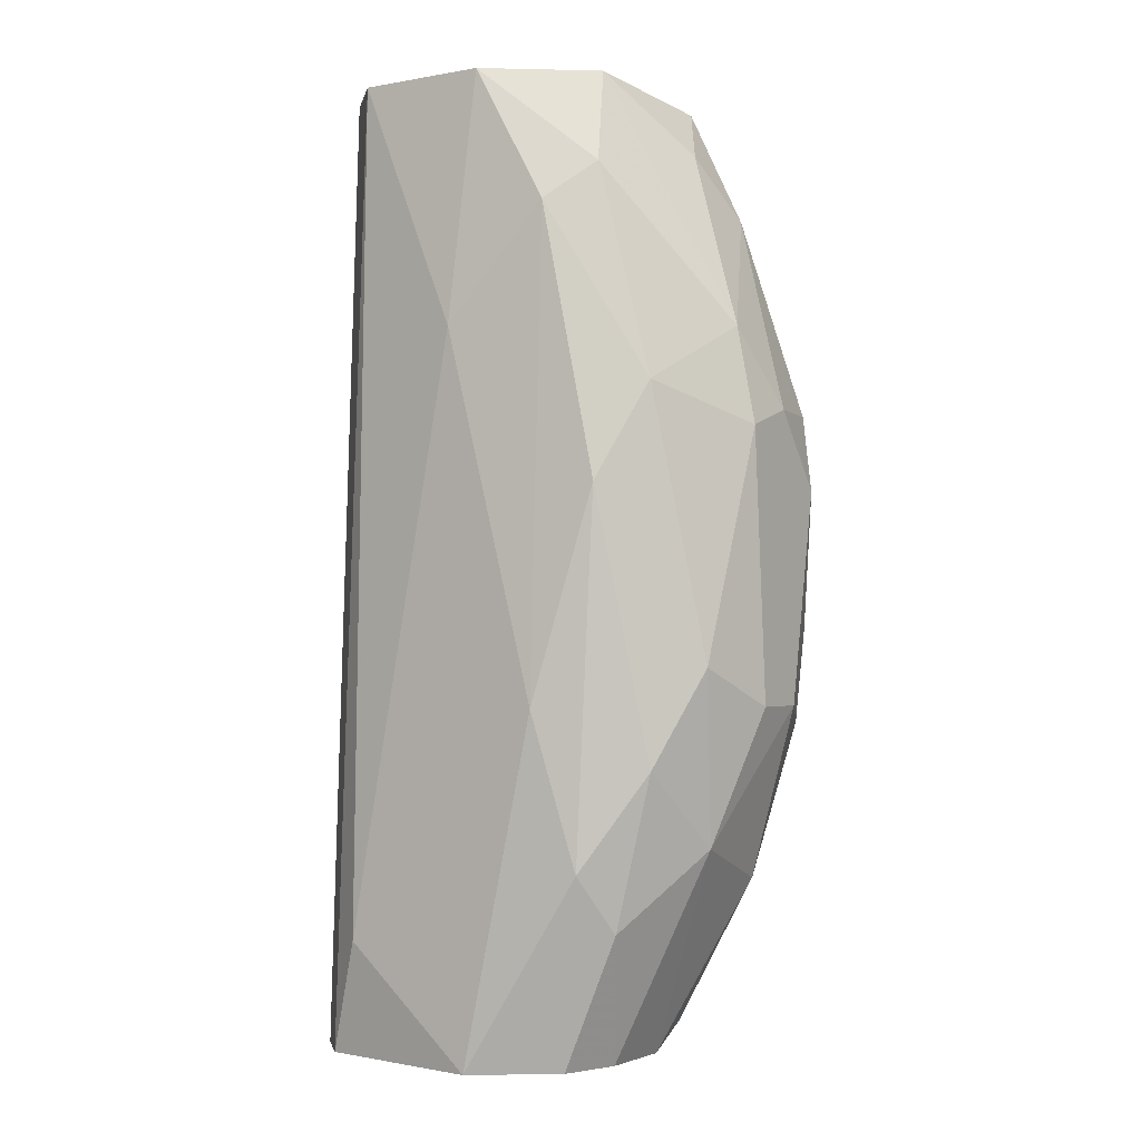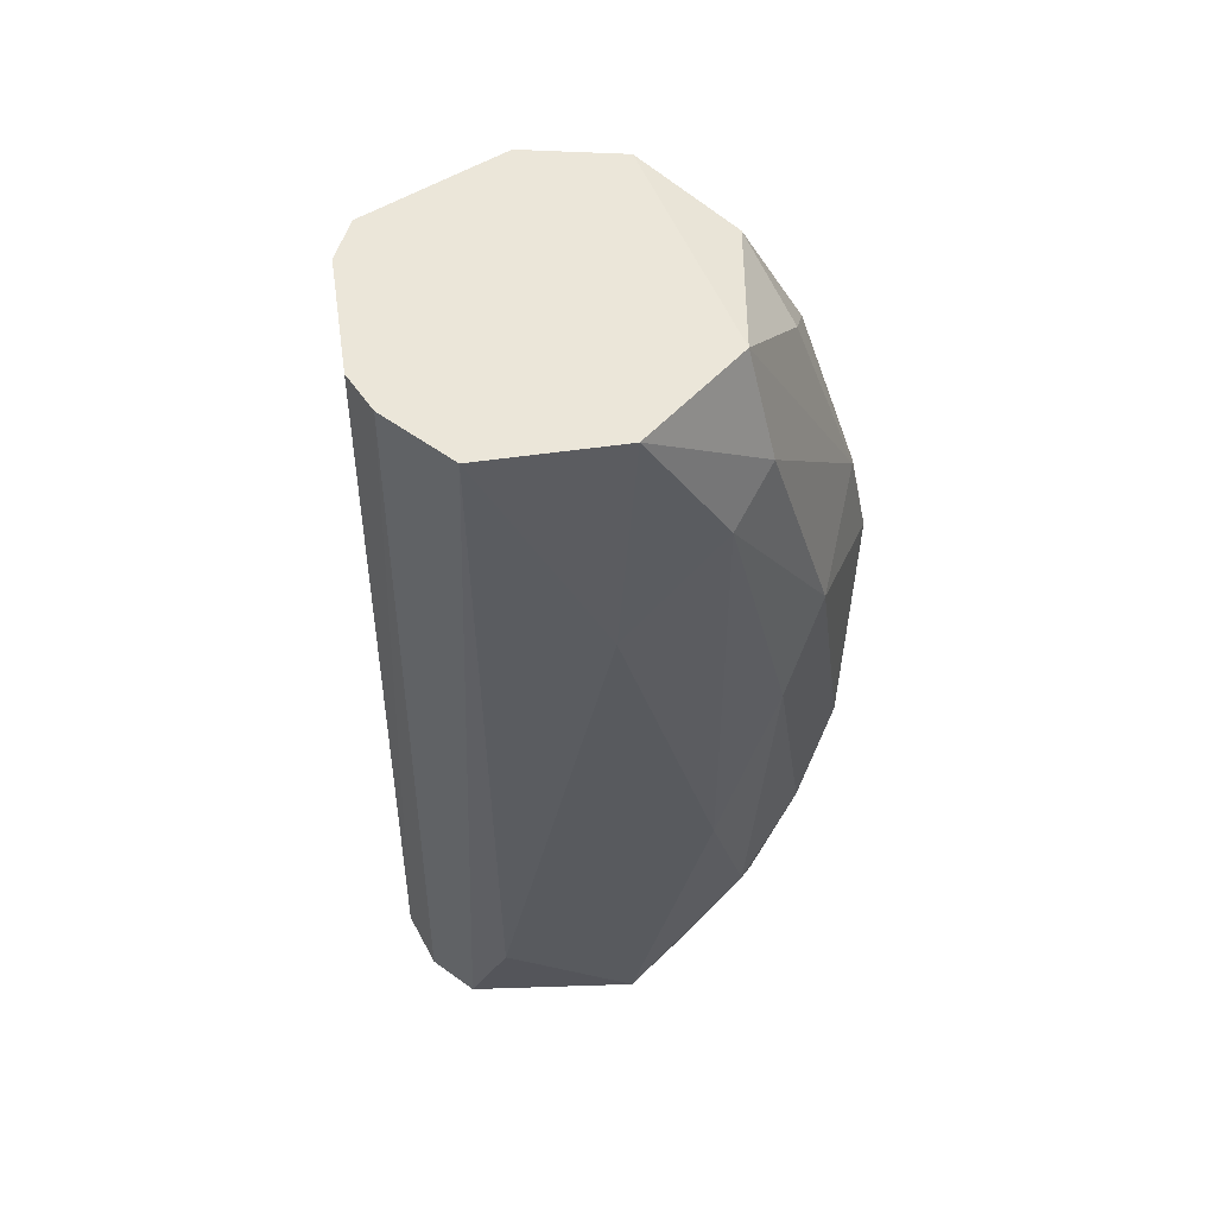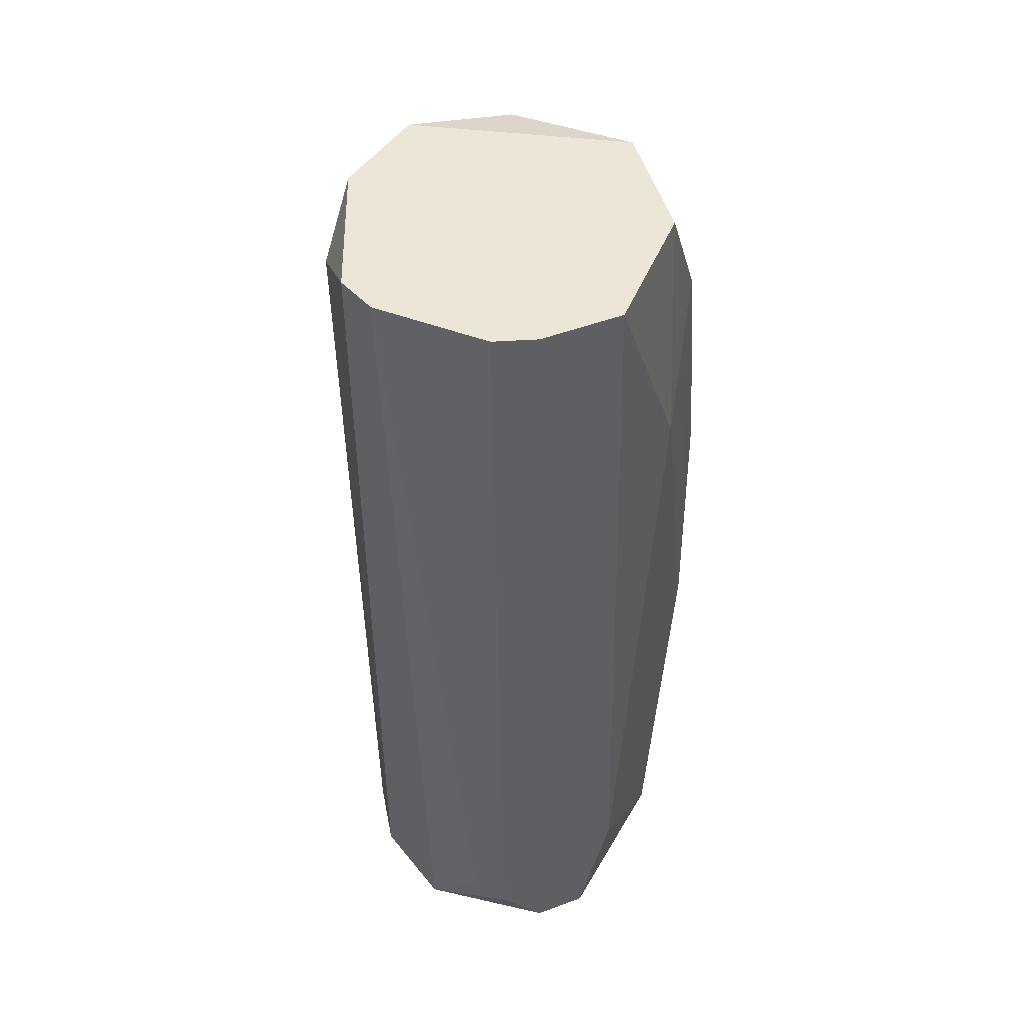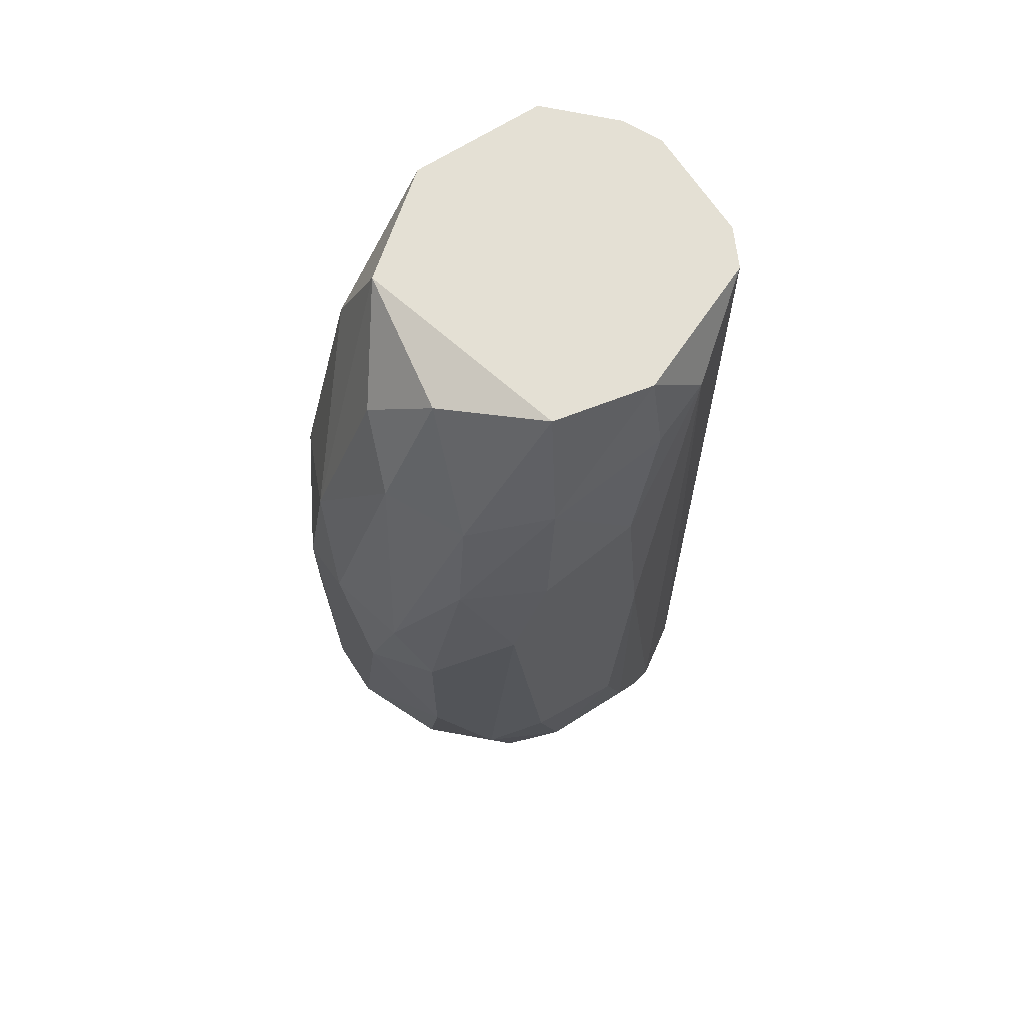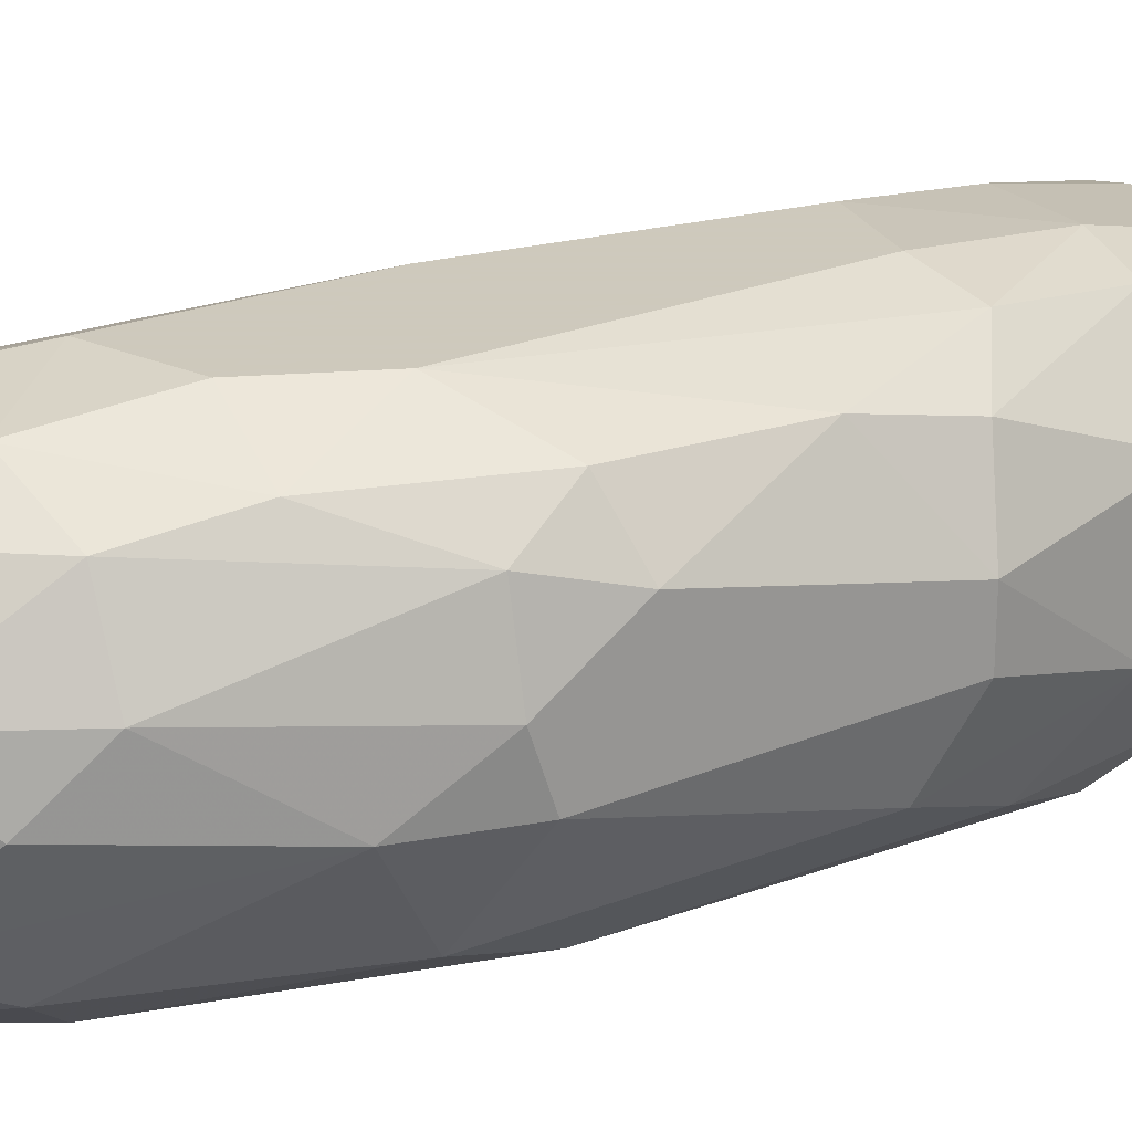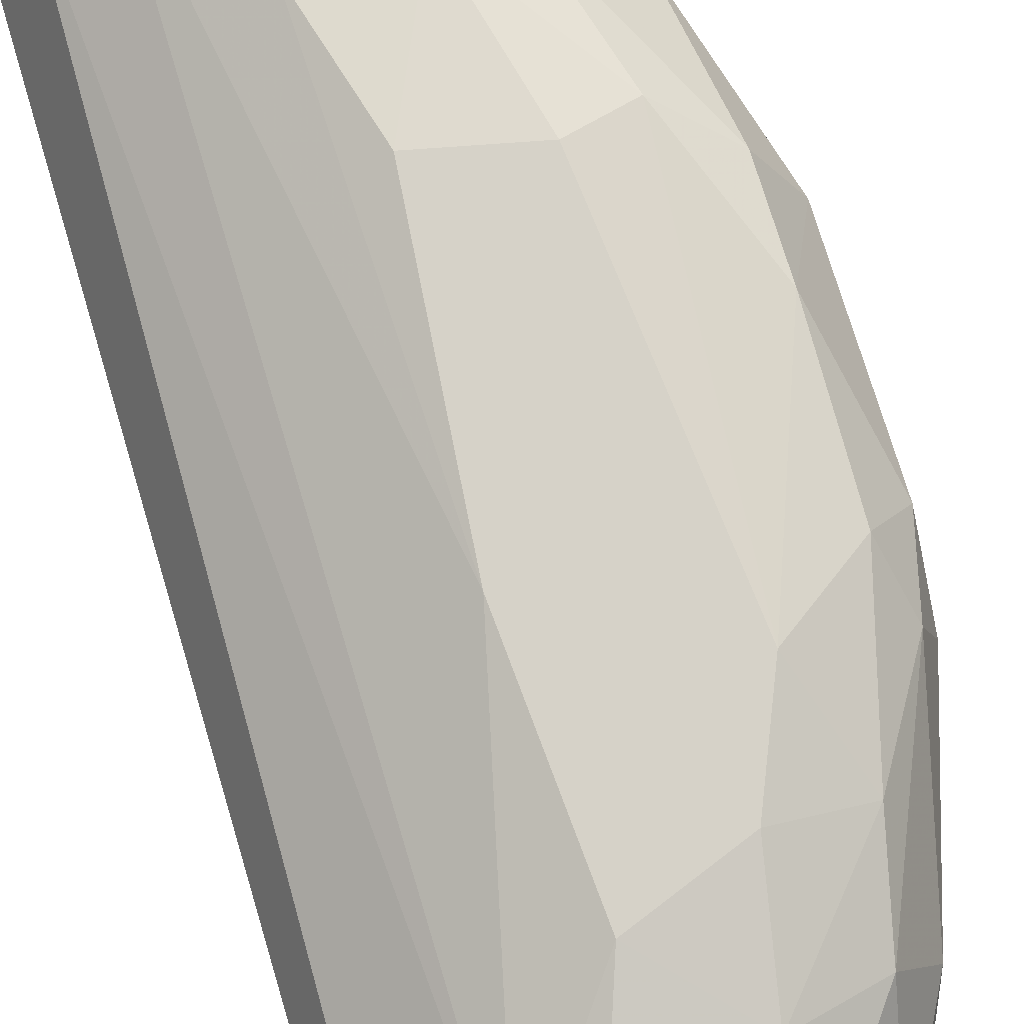
<metadata>
{"format":"obj","ext":"obj","renderer":"f3d","projection":"perspective","resolution":1024,"background":"white","views":[{"elev":-1.7,"azim":-146.2,"up":"+Y"},{"elev":57.4,"azim":171.7,"up":"+Y"},{"elev":49.0,"azim":112.5,"up":"+Y"},{"elev":66.1,"azim":-32.8,"up":"+Y"},{"elev":22.6,"azim":-119.6,"up":"+Z"},{"elev":78.4,"azim":164.5,"up":"+Z"}]}
</metadata>
<code>
v 0.001856 -0.05919 -0.01124
v -0.0238 -0.002752 0.01954
v -0.0238 -0.04208 -0.01124
v -0.0238 0.02461 0.007564
v -0.0238 0.01777 -0.007822
v -0.01695 0.02633 0.01441
v -0.01695 -0.0455 0.01783
v -0.02037 -0.0284 -0.01296
v -0.02037 -0.05919 -0.007822
v -0.02037 -0.03181 0.01954
v -0.02037 0.01435 -0.01124
v -0.02037 -0.05747 0.01099
v -0.02037 0.005803 0.01954
v 0.006987 -0.05919 0.004142
v 0.006987 -0.05577 -0.004402
v 0.006987 -0.05406 -0.000983
v -0.01183 0.009219 0.01954
v -0.01183 0.004087 -0.01296
v -0.01183 -0.03353 0.01954
v -0.01866 0.01607 0.01783
v -0.03406 -0.002752 0.005853
v -0.03406 -0.004459 0.000728
v -0.03406 -0.0284 0.00244
v -0.03406 -0.0284 0.007564
v -0.03406 -0.009591 0.01099
v -0.02721 0.01948 0.00244
v -0.02721 0.005803 0.01612
v -0.03063 -0.03011 0.01441
v -0.03063 -0.04036 -0.000983
v -0.03063 -0.007883 0.01612
v -0.03063 -0.02155 0.01612
v -0.01012 -0.009591 0.01954
v -0.01353 -0.05919 -0.01296
v -0.01353 -0.05919 0.01441
v -0.01353 0.02633 -0.01124
v -0.003275 -0.05919 0.01441
v -0.003275 0.0212 0.01612
v 0.003568 -0.05747 0.01099
v 0.003568 0.02633 -0.006114
v 0.003568 0.02633 0.01099
v -0.02893 -0.001044 -0.007822
v -0.02893 0.01435 0.007564
v -0.02893 -0.03353 -0.007822
v -0.02893 -0.04379 0.009276
v -0.02208 -0.05919 -0.002691
v -0.02208 -0.05919 0.004142
v -0.02208 0.02633 -0.004402
v -0.02208 -0.0455 0.01612
v -0.00841 0.02633 0.01612
v -0.00841 0.01948 0.01783
v -0.00841 -0.0455 0.01783
v -0.03235 -0.002752 0.0127
v -0.03235 -0.02498 -0.004402
v -0.03235 0.004087 0.000728
v -0.0255 0.01435 0.01441
v -0.0255 -0.009591 -0.01124
v -0.0255 -0.03353 0.01783
v -0.0255 -0.04721 -0.007822
v -0.001567 -0.04893 -0.01296
v -0.001567 -0.05747 0.01441
v -0.001567 0.02633 -0.01124
v 0.005276 -0.05919 -0.007822
v 0.005276 0.02633 0.007564
v 0.005276 0.02633 -0.002691
f 22 25 21
f 35 63 61
f 36 33 1
f 63 16 64
f 61 63 64
f 13 10 32
f 63 35 6
f 33 36 45
f 6 35 47
f 4 6 47
f 1 33 59
f 61 1 59
f 33 8 59
f 36 1 62
f 35 61 18
f 61 59 18
f 59 8 18
f 16 63 14
f 38 36 14
f 36 62 14
f 37 38 40
f 63 6 40
f 14 63 40
f 38 14 40
f 44 12 48
f 8 33 3
f 56 8 3
f 23 24 22
f 54 41 22
f 53 23 22
f 41 53 22
f 45 36 34
f 48 12 34
f 36 51 34
f 35 18 11
f 18 8 11
f 56 41 11
f 8 56 11
f 24 23 29
f 58 45 29
f 23 53 29
f 44 24 29
f 1 61 39
f 61 64 39
f 62 1 39
f 36 38 60
f 38 37 60
f 37 32 60
f 51 36 60
f 32 51 60
f 10 13 2
f 13 27 2
f 24 31 25
f 22 24 25
f 64 16 15
f 16 14 15
f 14 62 15
f 39 64 15
f 62 39 15
f 41 54 5
f 47 35 5
f 54 47 5
f 35 11 5
f 11 41 5
f 37 40 49
f 40 6 49
f 50 37 49
f 6 4 55
f 52 27 55
f 42 52 55
f 4 42 55
f 31 24 28
f 24 44 28
f 44 48 28
f 4 47 26
f 47 54 26
f 54 42 26
f 42 4 26
f 12 44 46
f 45 34 46
f 34 12 46
f 29 45 46
f 44 29 46
f 10 2 57
f 2 31 57
f 31 28 57
f 28 48 57
f 27 52 30
f 31 2 30
f 2 27 30
f 52 25 30
f 25 31 30
f 33 45 9
f 45 58 9
f 3 33 9
f 58 3 9
f 32 10 19
f 51 32 19
f 51 19 7
f 48 34 7
f 34 51 7
f 10 57 7
f 57 48 7
f 19 10 7
f 27 13 20
f 49 6 20
f 50 49 20
f 6 55 20
f 55 27 20
f 13 32 17
f 32 37 17
f 37 50 17
f 20 13 17
f 50 20 17
f 53 41 43
f 41 56 43
f 3 58 43
f 56 3 43
f 58 29 43
f 29 53 43
f 54 22 21
f 52 42 21
f 42 54 21
f 25 52 21

</code>
